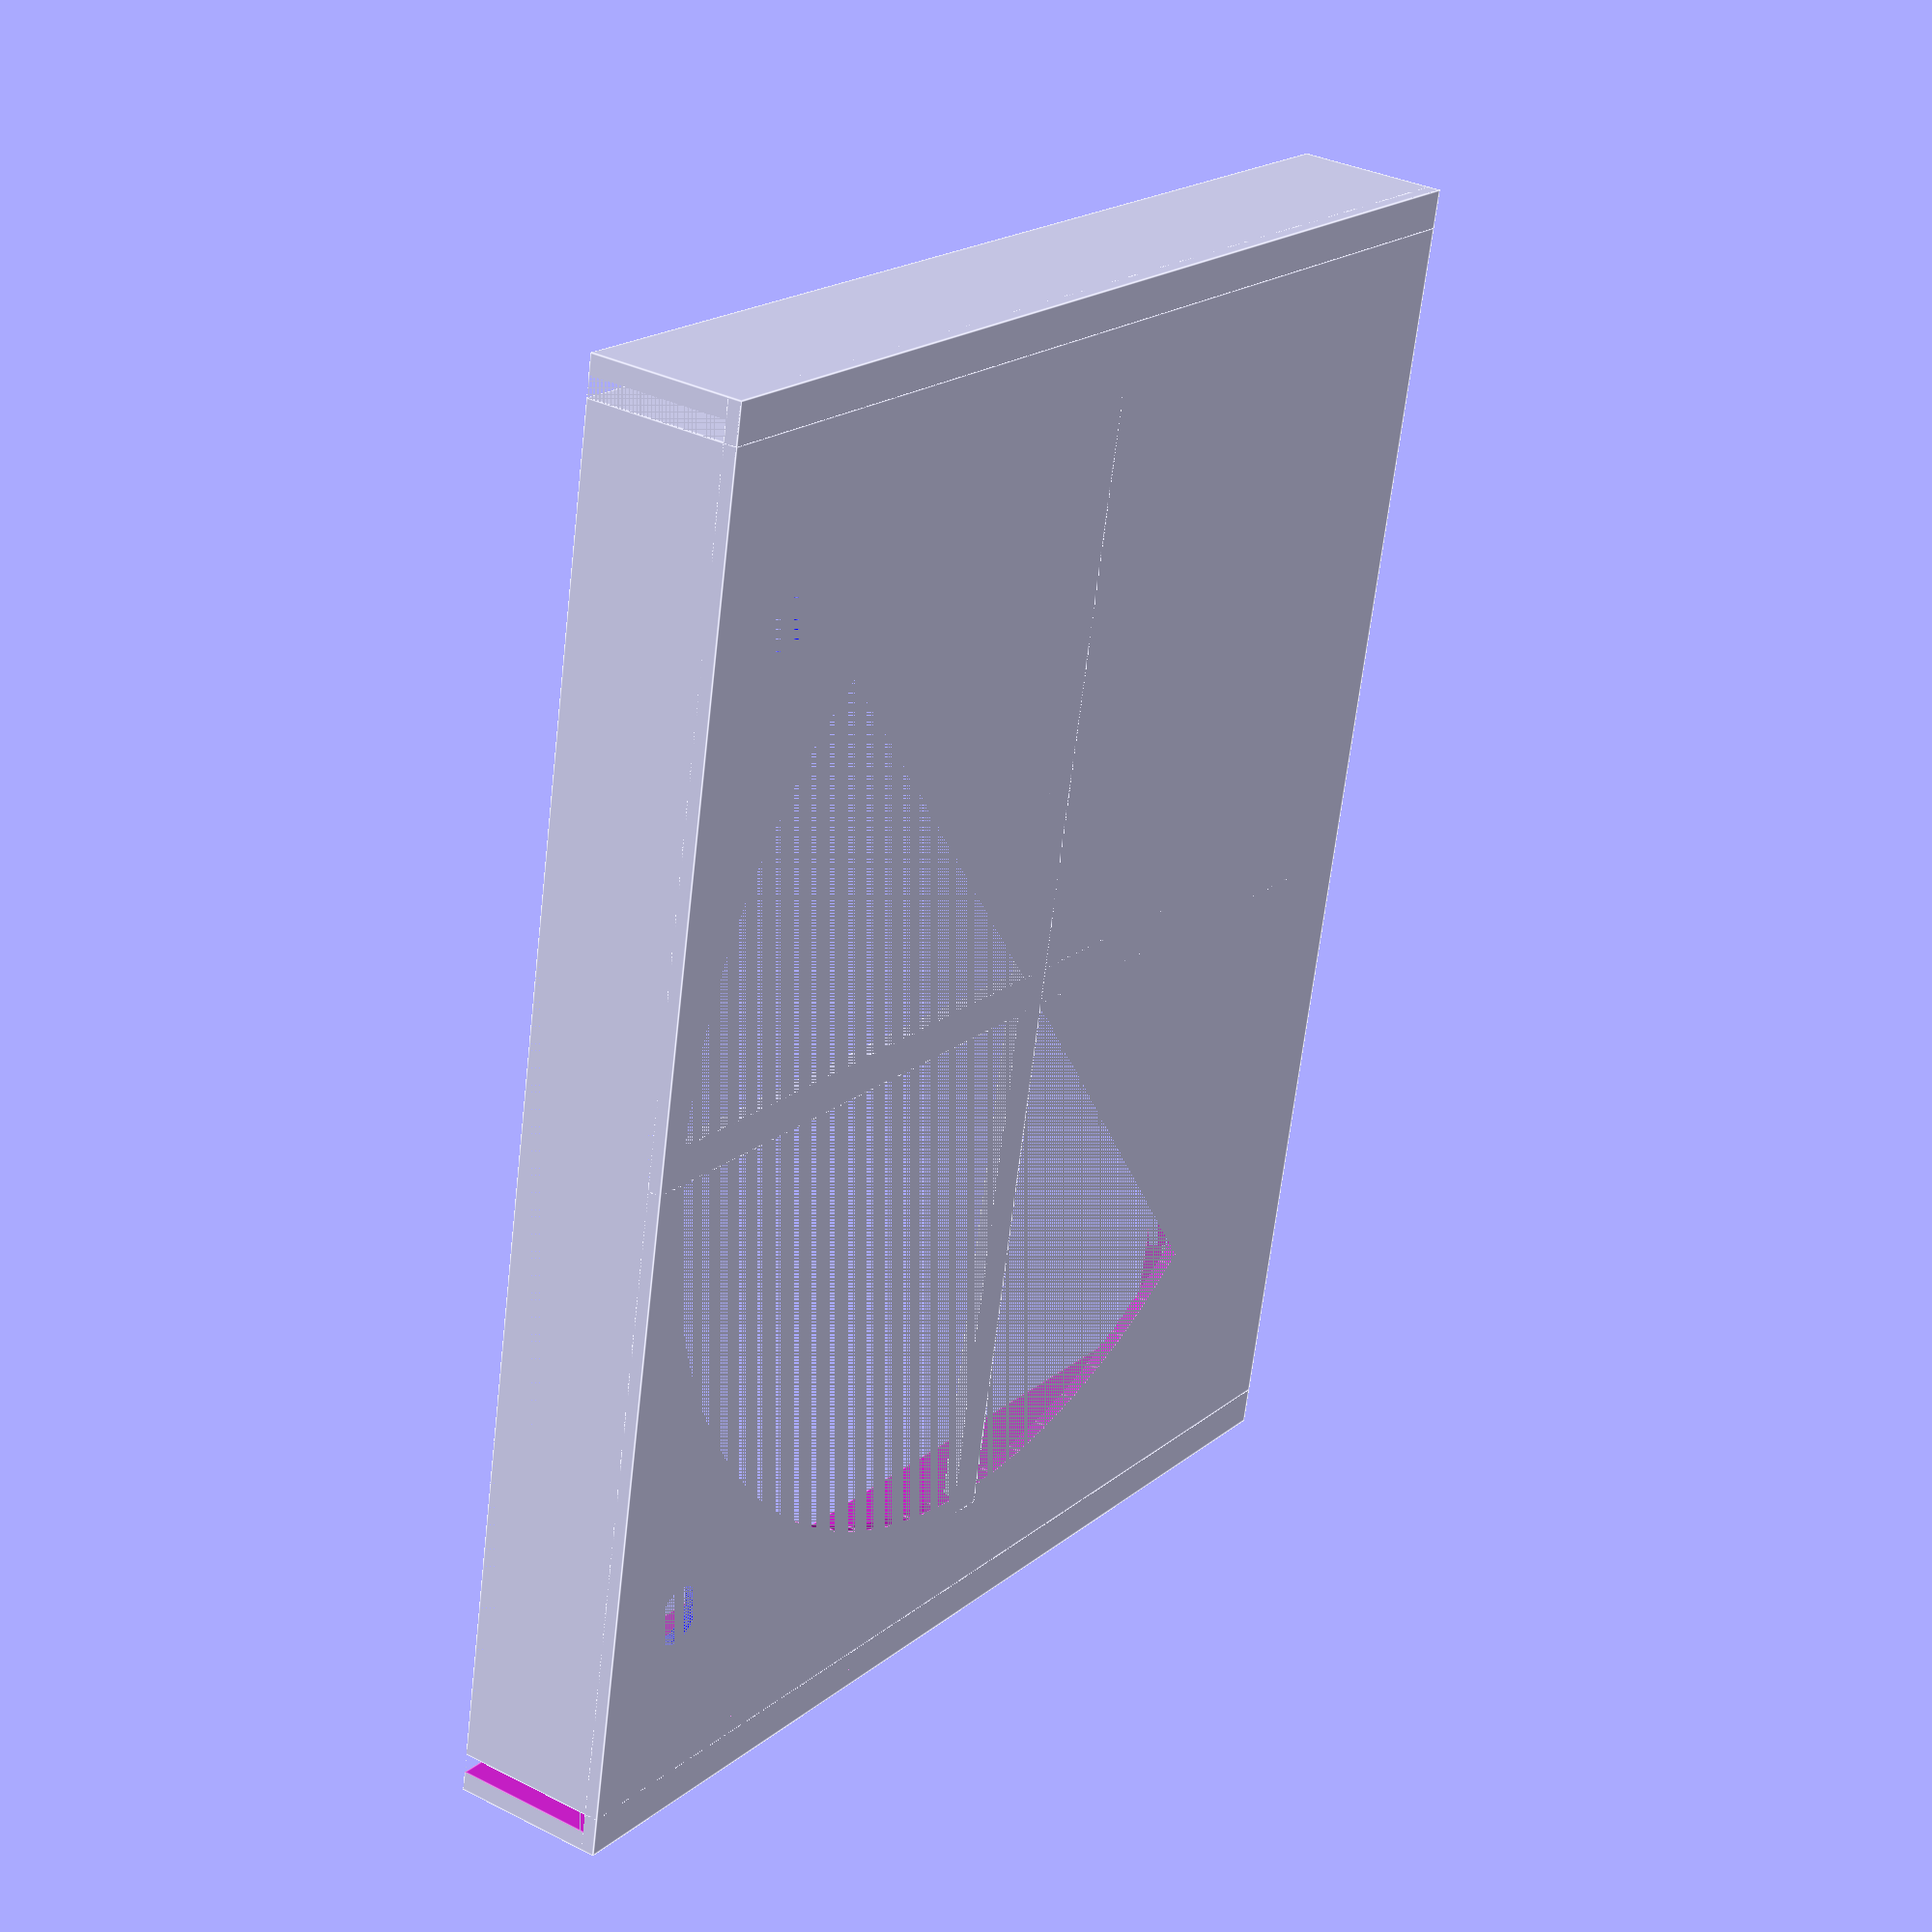
<openscad>
//General
$fn = 72;
tolerance = 0.5;
wall = 2;
r_m3 = 1.5;

l_cover = 60;
// l_cover = 10;
cover_wall = 1;
w_cover_inner = 70+tolerance/2;
w_cover_outter = w_cover_inner+cover_wall*2;
h_top_plane = 0.3+0.2*2;
h_cover = 8;

r_fan = 57/2;
w_grill_spoke = 2;
d_fan_screw = 50;

// main plane
difference(){
  cube([l_cover, w_cover_outter, h_top_plane]);
  translate([l_cover/2, w_cover_outter/2, -0.01])
  cylinder(h=h_top_plane+1, r=r_fan);

  color("blue")
  translate([l_cover/2-d_fan_screw/2, w_cover_outter/2-d_fan_screw/2, -0.01]){
    cylinder(r=r_m3);
    translate([d_fan_screw,0,0])
    cylinder(r=r_m3);
    translate([0,d_fan_screw,0])
    cylinder(r=r_m3);
    translate([d_fan_screw,d_fan_screw,0])
    cylinder(r=r_m3);
  }
}

translate([0, (w_cover_outter-w_grill_spoke)/2, 0]){
  cube([l_cover, w_grill_spoke, h_top_plane]);

  translate([r_fan+w_grill_spoke*5/4,-r_fan-w_grill_spoke/2,0])
  rotate([0,0,90])
  cube([l_cover, w_grill_spoke, h_top_plane]);
}

difference(){
  cube([l_cover, w_cover_outter, h_cover]);
  translate([0, cover_wall, 0])
  cube([l_cover, w_cover_outter-cover_wall*2, h_cover+0.001]);
}

translate([0, cover_wall*2, 0])
difference(){
  cube([l_cover, w_cover_inner-cover_wall*2, h_cover]);
  translate([0, cover_wall, 0])
  cube([l_cover, w_cover_inner-cover_wall*2*2, h_cover+0.001]);
}
</openscad>
<views>
elev=146.7 azim=348.3 roll=55.1 proj=p view=edges
</views>
